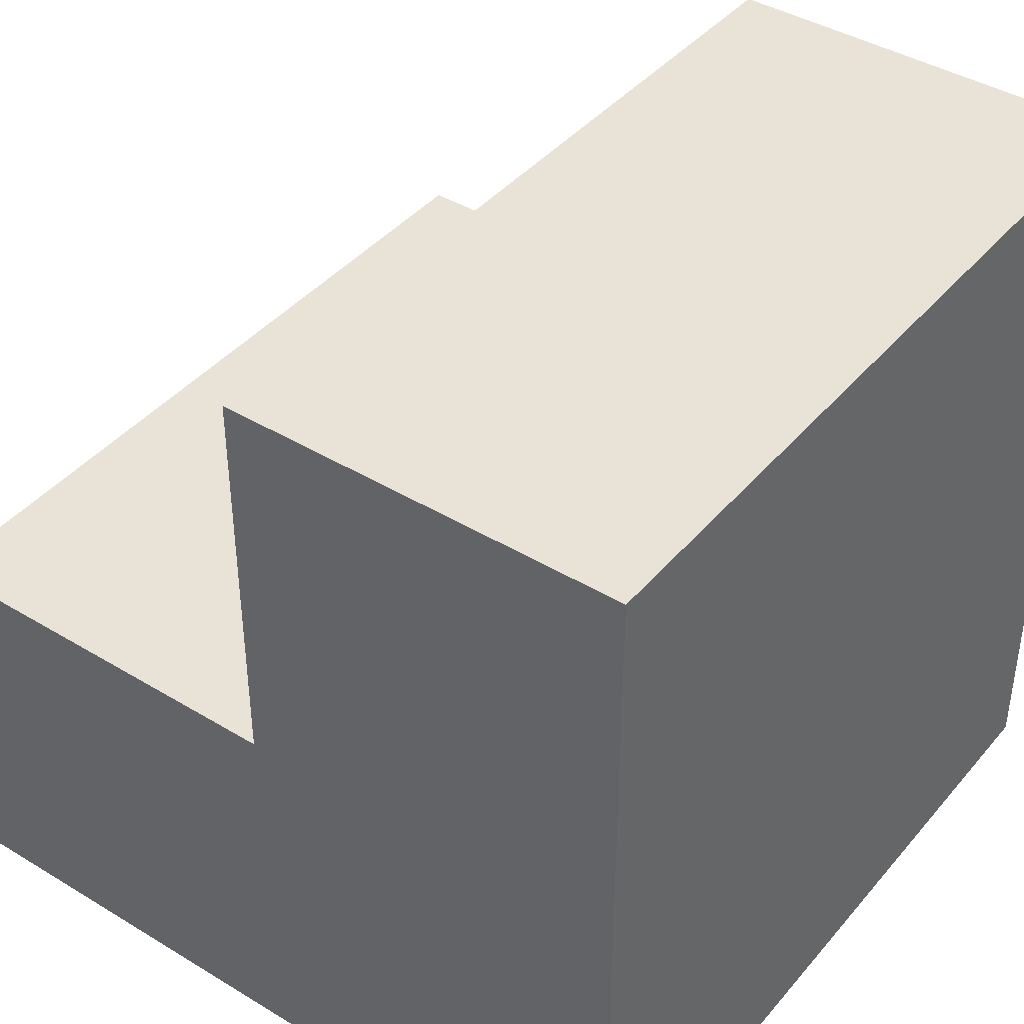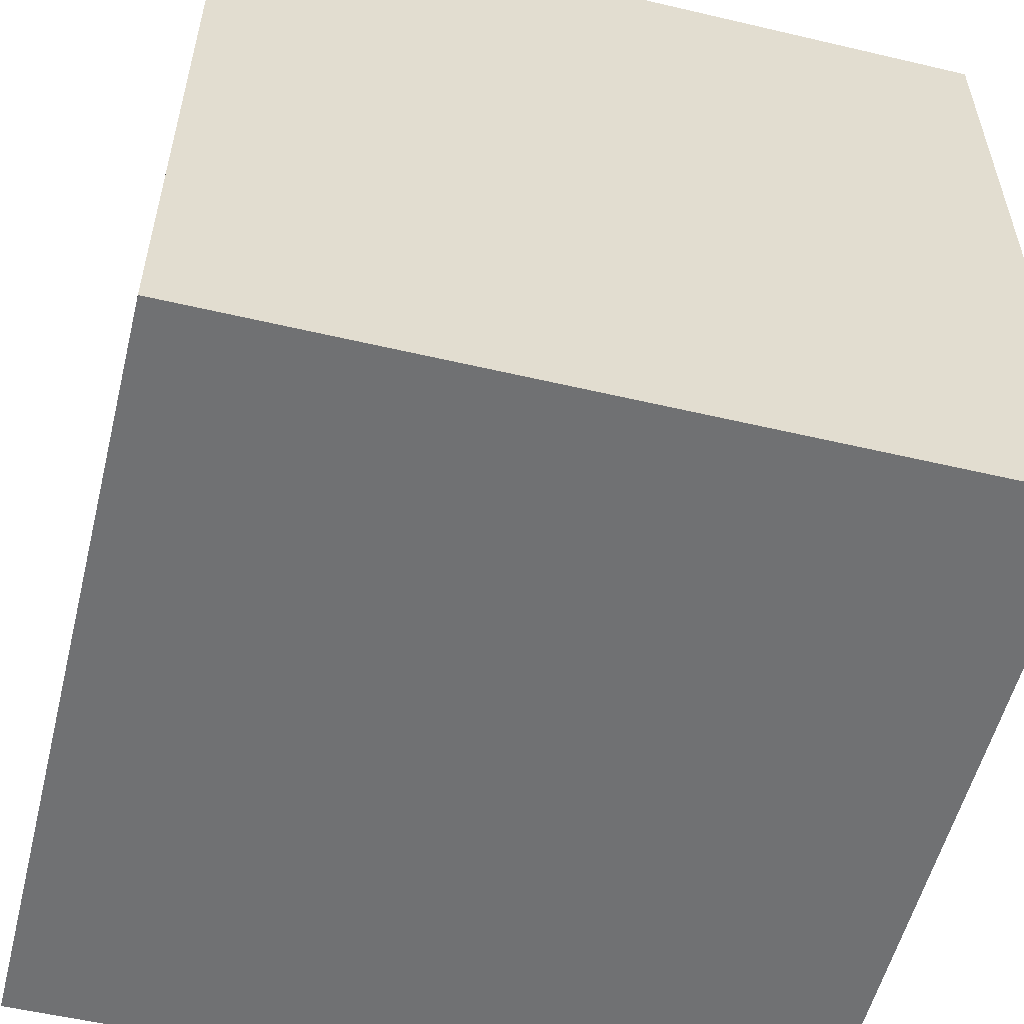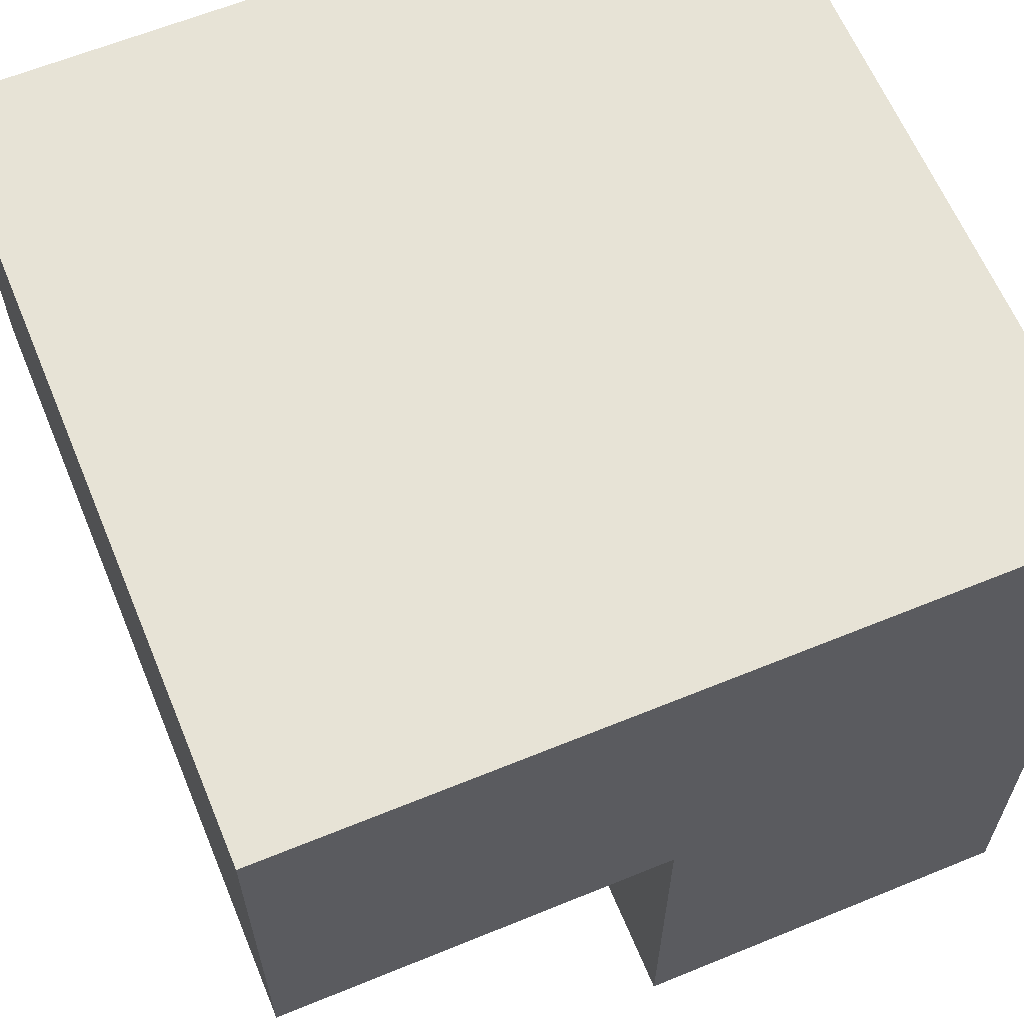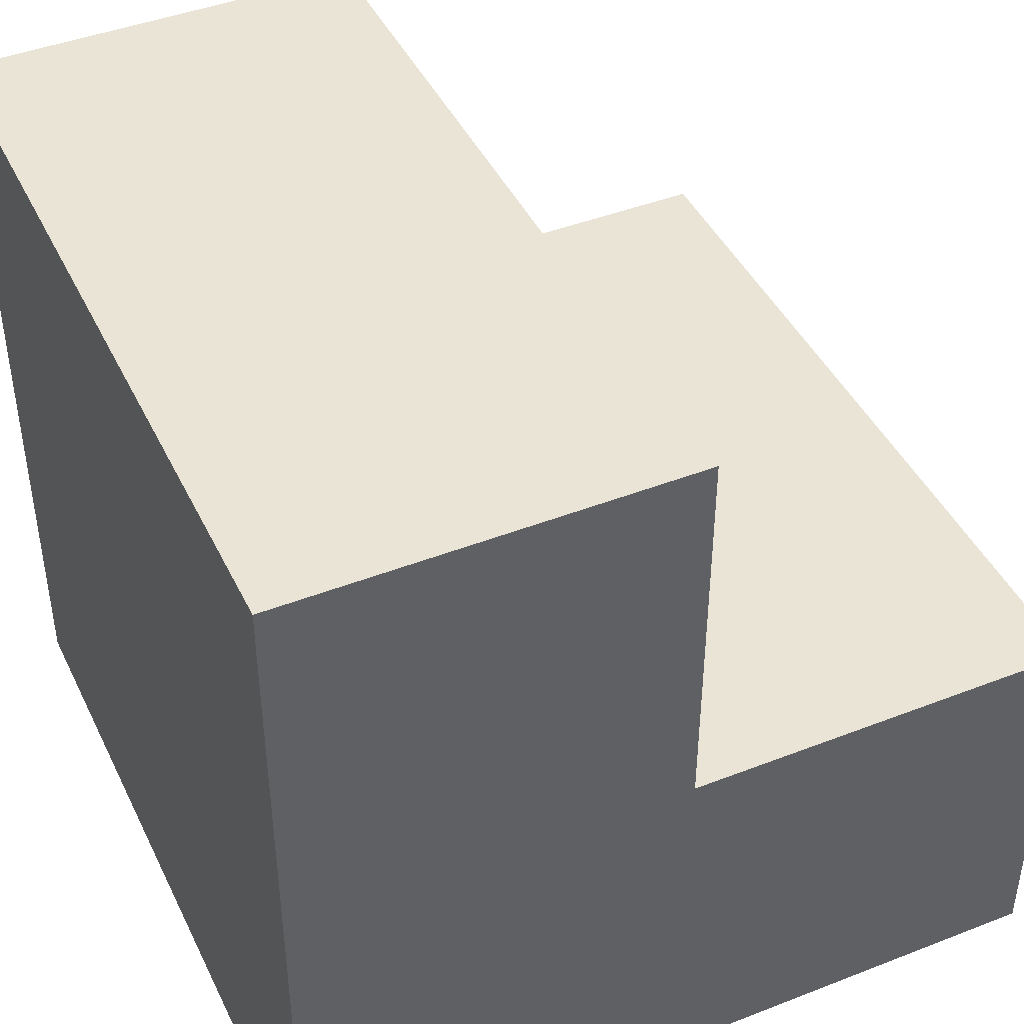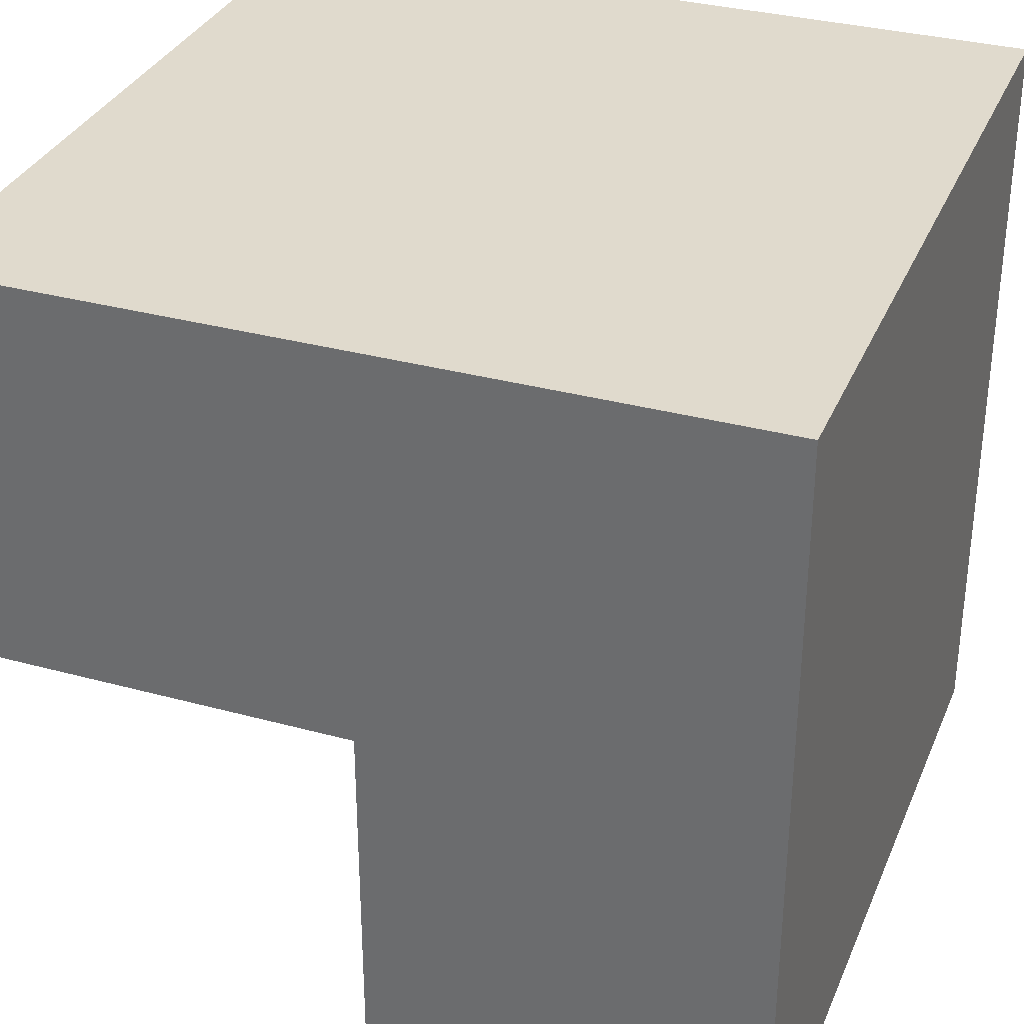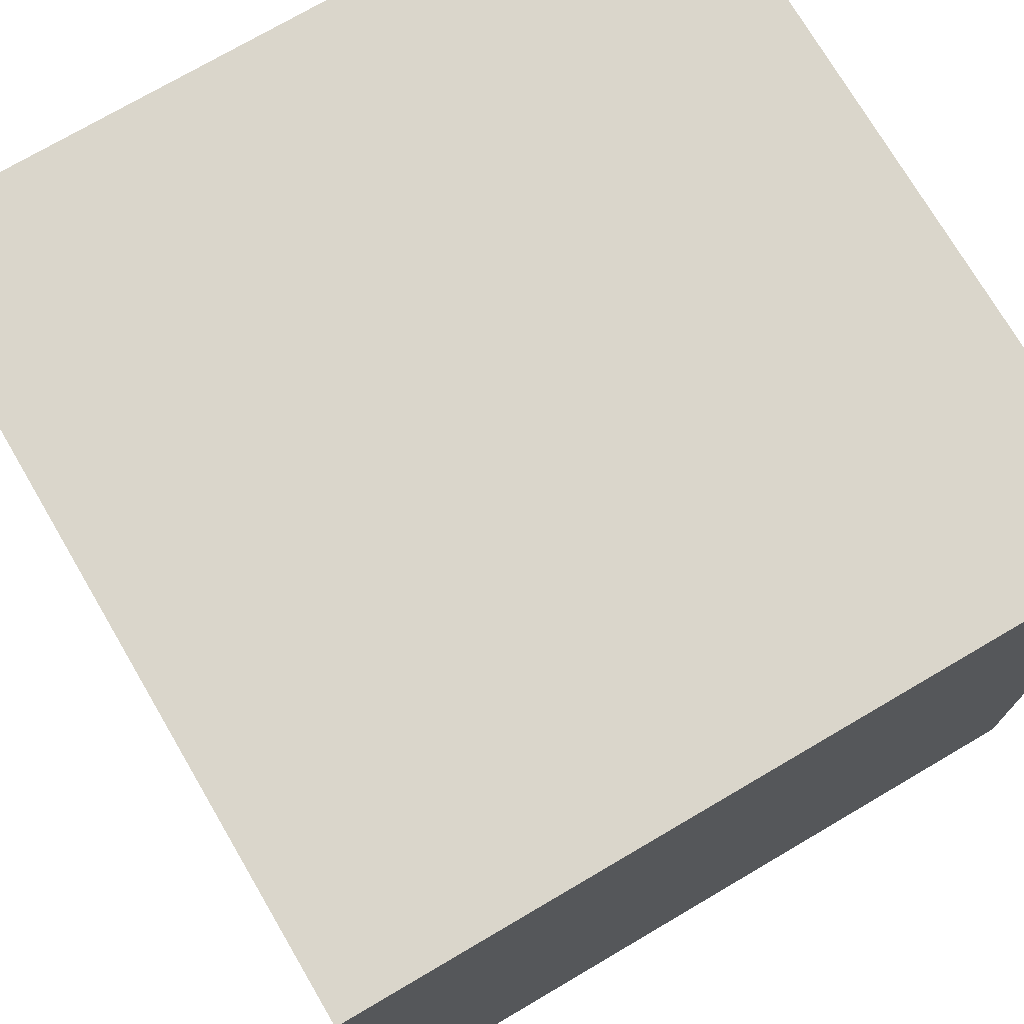
<metadata>
{"format":"obj","ext":"obj","renderer":"f3d","projection":"perspective","resolution":1024,"background":"white","views":[{"elev":41.4,"azim":-53.7,"up":"+Y"},{"elev":-55.2,"azim":-13.9,"up":"+Y"},{"elev":62.7,"azim":-112.5,"up":"+Z"},{"elev":43.8,"azim":65.4,"up":"+Y"},{"elev":33.0,"azim":-69.4,"up":"+Z"},{"elev":74.0,"azim":-30.4,"up":"+Z"}]}
</metadata>
<code>
g stairs_top
v 5 0 -5
v -5 0 -5
v -5 0 0
v 5 0 0
v -5 5 5
v 5 5 5
v 5 5 0
v -5 5 0
f 1 2 3 4
f 5 6 7 8
g stairs_bottom
v -5 -5 5
v -5 -5 -5
v 5 -5 -5
v 5 -5 5
f 9 10 11 12
g stairs_right
v -5 0 -5
v -5 -5 -5
v -5 0 0
v -5 5 5
v -5 5 0
v -5 -5 5
f 13 14 15
f 15 16 17
f 14 18 15
f 18 16 15
g stairs_left
v 5 0 0
v 5 -5 -5
v 5 0 -5
v 5 5 0
v 5 5 5
v 5 -5 5
f 19 20 21
f 19 22 23
f 20 19 24
f 19 23 24
g stairs_back
v 5 -5 5
v 5 5 5
v -5 5 5
v -5 -5 5
f 25 26 27 28
g stairs_front
v -5 -5 -5
v -5 0 -5
v 5 0 -5
v 5 -5 -5
v -5 0 0
v -5 5 0
v 5 5 0
v 5 0 0
f 29 30 31 32
f 33 34 35 36

</code>
